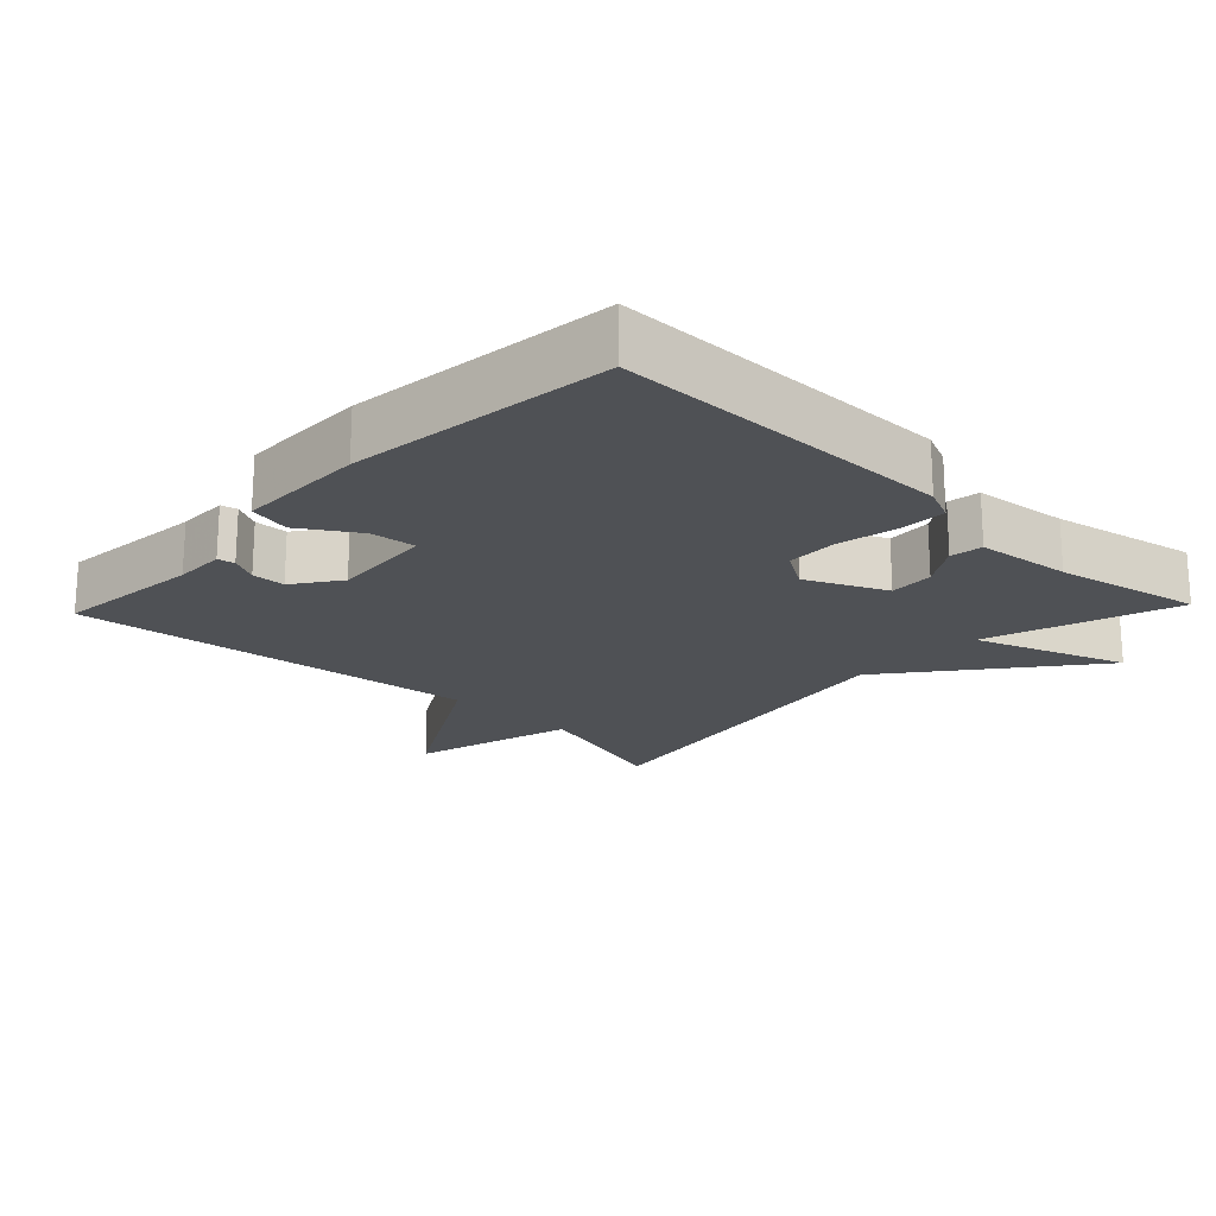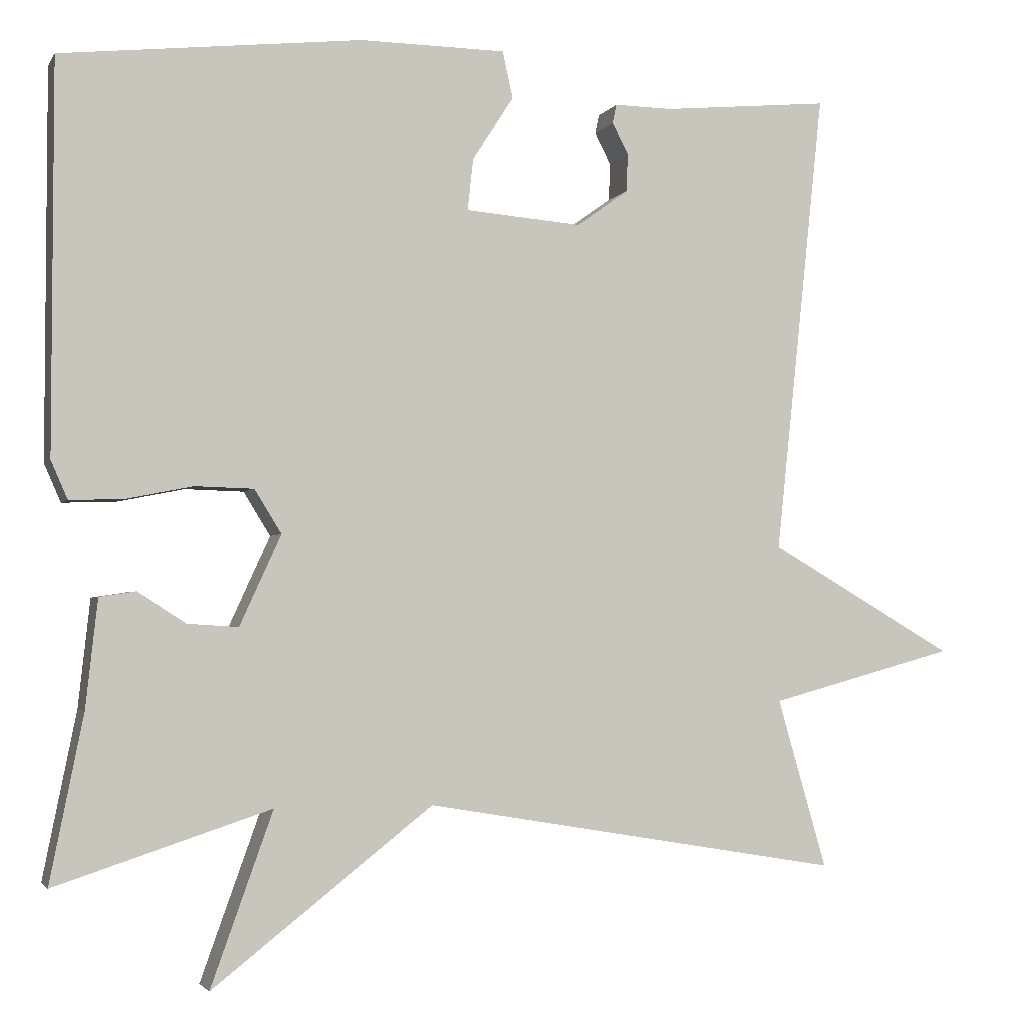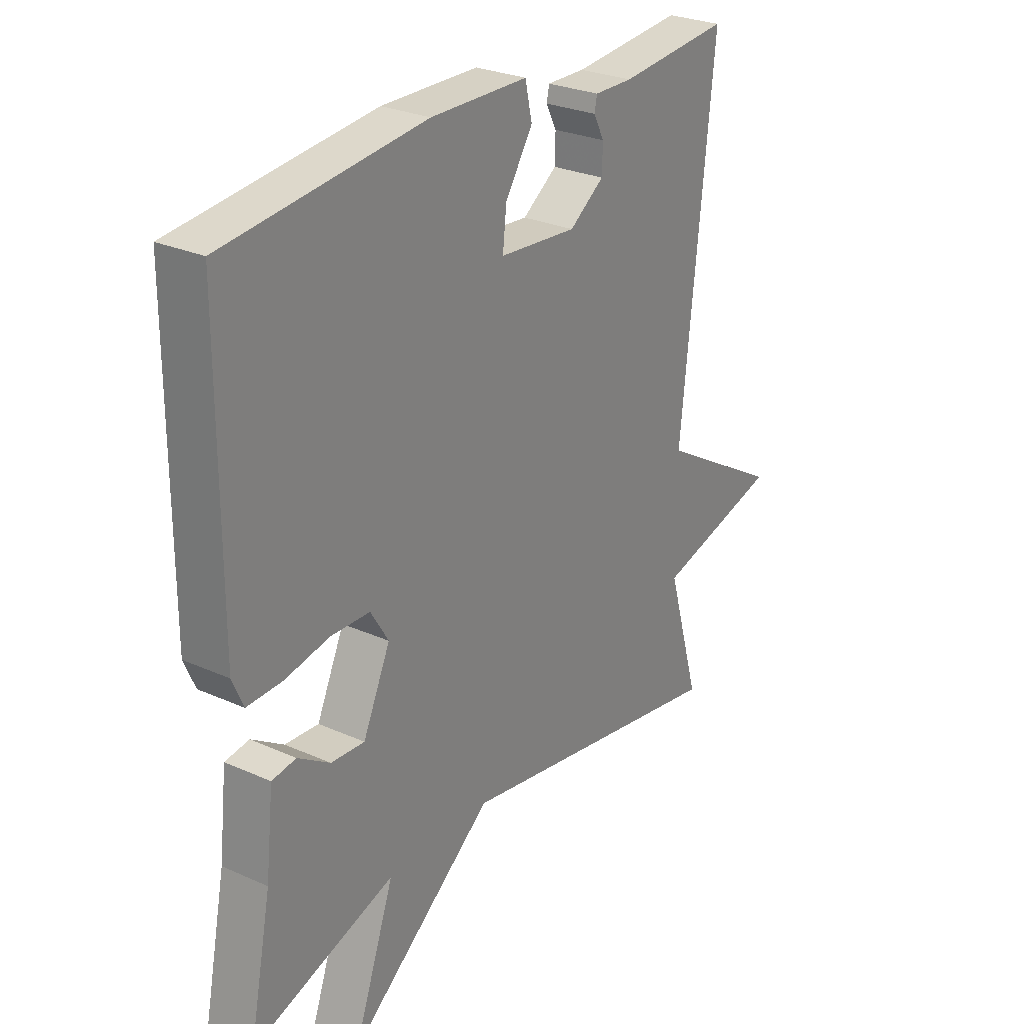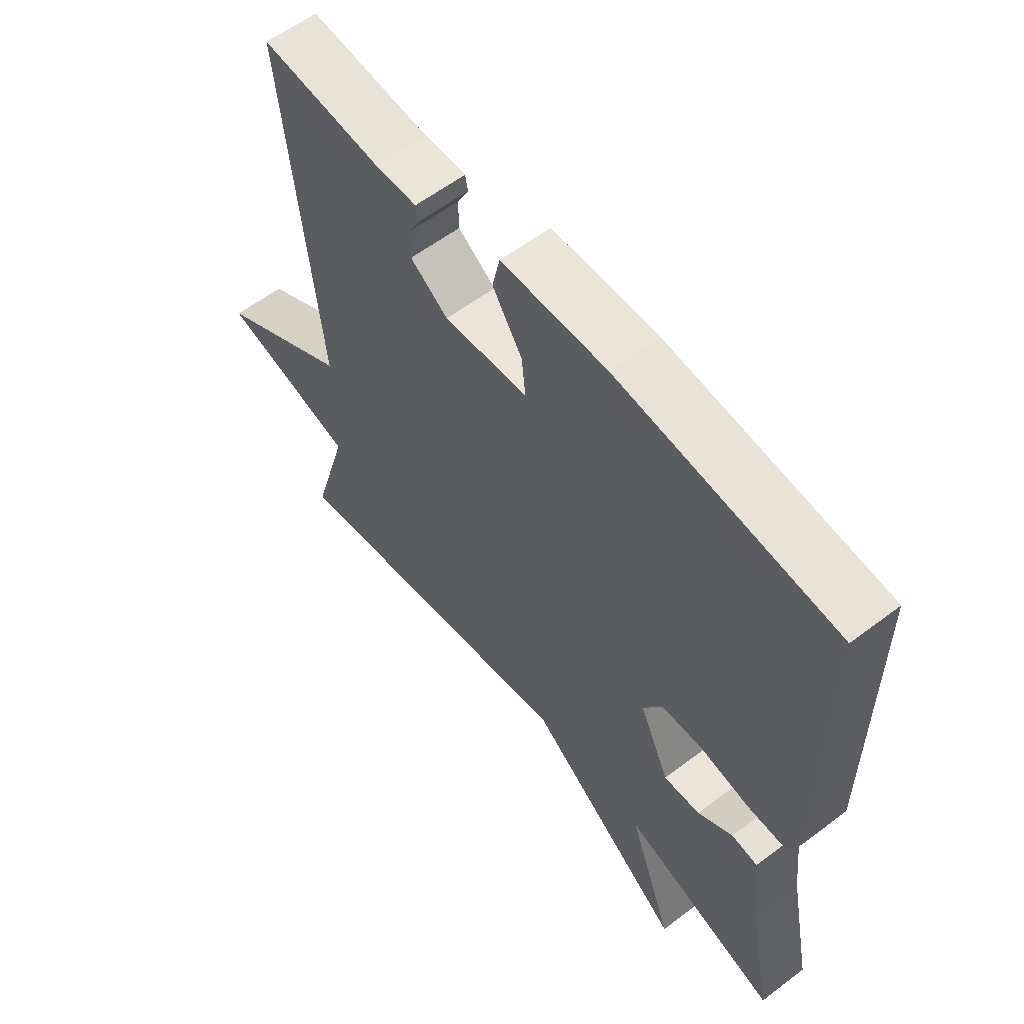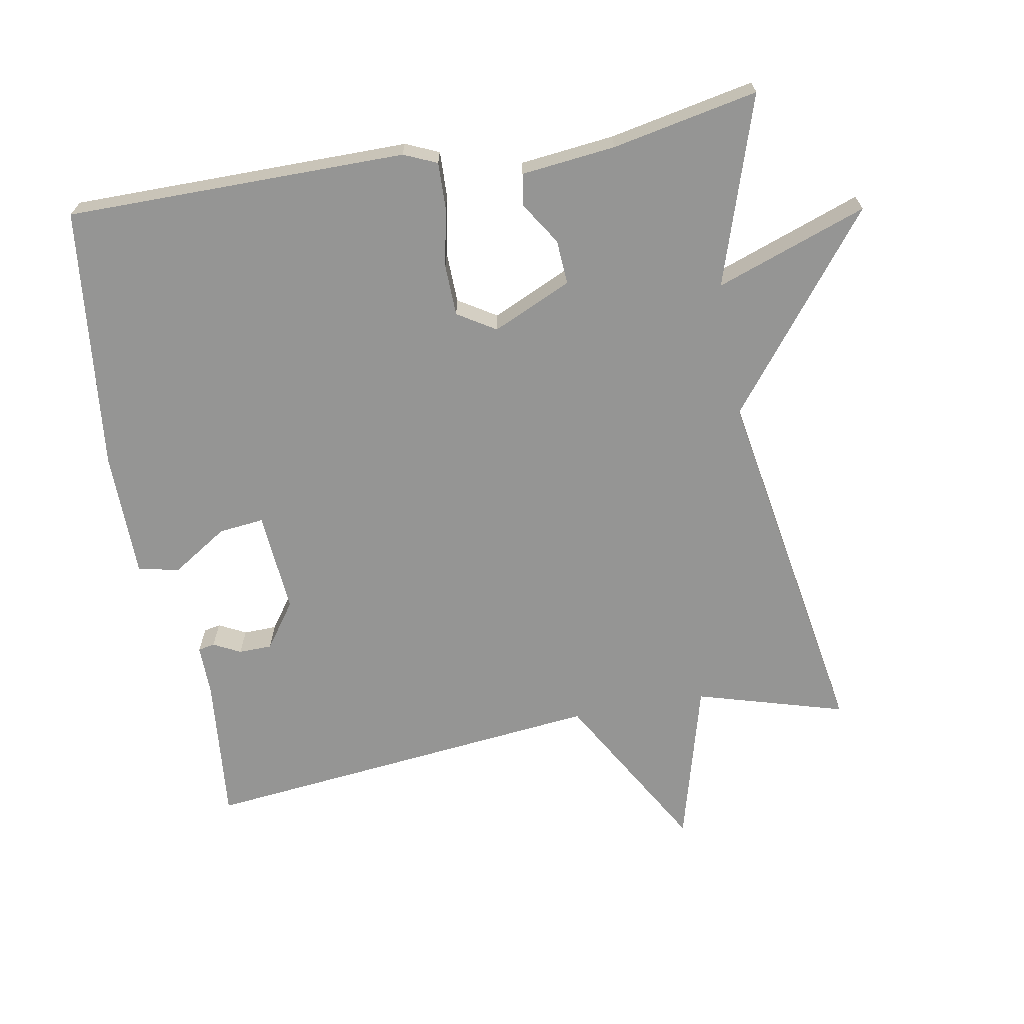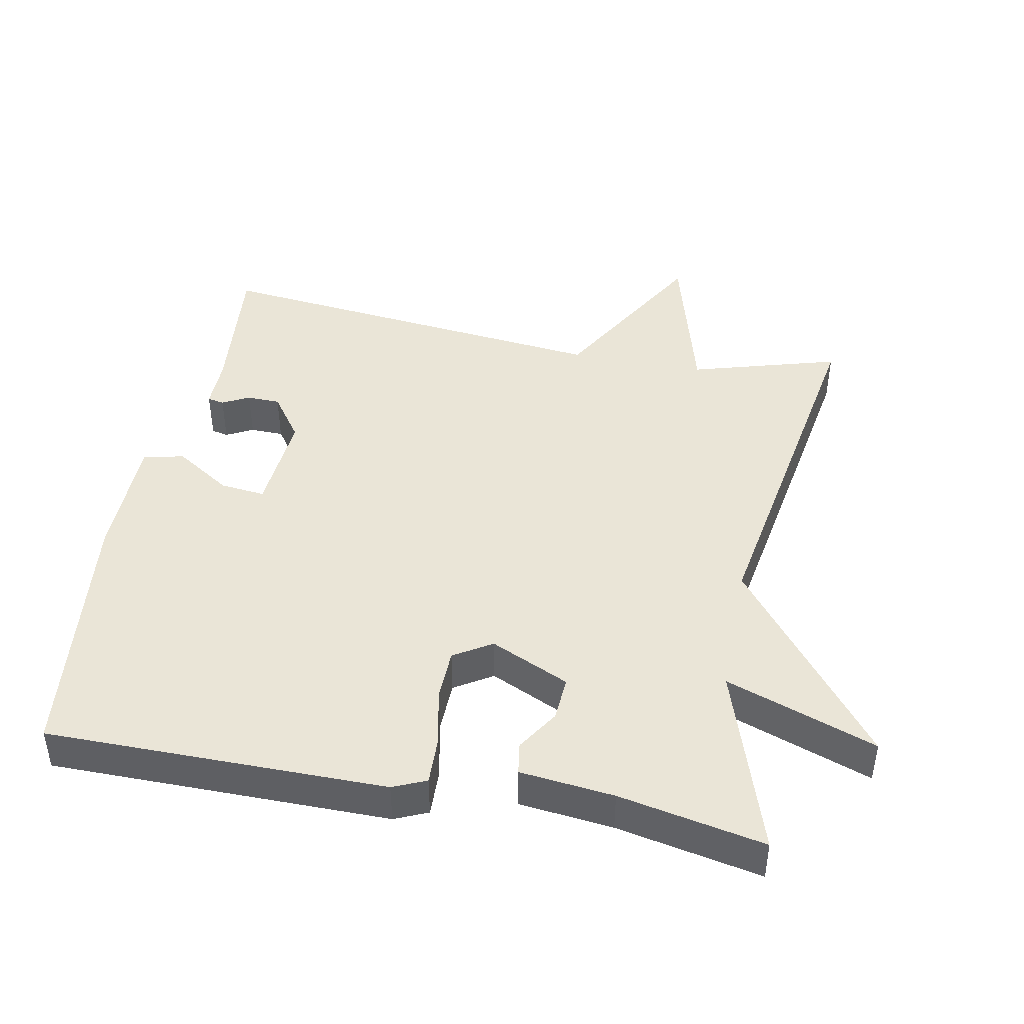
<metadata>
{"format":"obj","ext":"obj","renderer":"f3d","projection":"perspective","resolution":1024,"background":"white","views":[{"elev":-20.0,"azim":46.4,"up":"+Y"},{"elev":-2.6,"azim":163.1,"up":"+Z"},{"elev":27.1,"azim":124.8,"up":"+Z"},{"elev":58.7,"azim":51.9,"up":"+Z"},{"elev":-67.4,"azim":100.2,"up":"+Y"},{"elev":44.2,"azim":100.9,"up":"+Y"}]}
</metadata>
<code>
v -0.5 0.07 0.5
v -0.289 0.07 0.48
v -0.216 0.07 0.481
v -0.211 0.07 0.457
v -0.231 0.07 0.418
v -0.23 0.07 0.37
v -0.164 0.07 0.323
v -0.017 0.07 0.335
v -0.024 0.07 0.4
v -0.076 0.07 0.481
v -0.063 0.07 0.54
v 0.121 0.07 0.542
v 0.5 0.07 0.5
v 0.501 0.07 0.01
v 0.48 0.07 -0.038
v 0.413 0.07 -0.036
v 0.328 0.07 -0.019
v 0.254 0.07 -0.021
v 0.22 0.07 -0.076
v 0.272 0.07 -0.19
v 0.336 0.07 -0.186
v 0.397 0.07 -0.147
v 0.443 0.07 -0.154
v 0.458 0.07 -0.29
v 0.5 0.07 -0.5
v 0.228 0.07 -0.411
v 0.306 0.07 -0.629
v 0.028 0.07 -0.411
v -0.5 0.07 -0.5
v -0.438 0.07 -0.286
v -0.673 0.07 -0.222
v -0.438 0.07 -0.086
v -0.5 0 0.5
v -0.289 0 0.48
v -0.216 0 0.481
v -0.211 0 0.457
v -0.231 0 0.418
v -0.23 0 0.37
v -0.164 0 0.323
v -0.017 0 0.335
v -0.024 0 0.4
v -0.076 0 0.481
v -0.063 0 0.54
v 0.121 0 0.542
v 0.5 0 0.5
v 0.501 0 0.01
v 0.48 0 -0.038
v 0.413 0 -0.036
v 0.328 0 -0.019
v 0.254 0 -0.021
v 0.22 0 -0.076
v 0.272 0 -0.19
v 0.336 0 -0.186
v 0.397 0 -0.147
v 0.443 0 -0.154
v 0.458 0 -0.29
v 0.5 0 -0.5
v 0.228 0 -0.411
v 0.306 0 -0.629
v 0.028 0 -0.411
v -0.5 0 -0.5
v -0.438 0 -0.286
v -0.673 0 -0.222
v -0.438 0 -0.086
f 30 31 32
f 28 29 30
f 28 30 32
f 26 27 28
f 26 28 32 1
f 24 25 26
f 23 24 26
f 22 23 26
f 21 22 26
f 20 21 26
f 19 20 26 1
f 15 16 17
f 14 15 17
f 13 14 17
f 12 13 17
f 11 12 17
f 10 11 17
f 9 10 17
f 8 9 17 18
f 7 8 18 19
f 2 3 4 5
f 2 5 6
f 1 2 6
f 1 6 7 19
f 64 63 62
f 62 61 60
f 64 62 60
f 60 59 58
f 33 64 60 58
f 58 57 56
f 58 56 55
f 58 55 54
f 58 54 53
f 58 53 52
f 33 58 52 51
f 49 48 47
f 49 47 46
f 49 46 45
f 49 45 44
f 49 44 43
f 49 43 42
f 49 42 41
f 50 49 41 40
f 51 50 40 39
f 37 36 35 34
f 38 37 34
f 38 34 33
f 51 39 38 33
f 1 33 34 2
f 2 34 35 3
f 3 35 36 4
f 4 36 37 5
f 5 37 38 6
f 6 38 39 7
f 7 39 40 8
f 8 40 41 9
f 9 41 42 10
f 10 42 43 11
f 11 43 44 12
f 12 44 45 13
f 13 45 46 14
f 14 46 47 15
f 15 47 48 16
f 16 48 49 17
f 17 49 50 18
f 18 50 51 19
f 19 51 52 20
f 20 52 53 21
f 21 53 54 22
f 22 54 55 23
f 23 55 56 24
f 24 56 57 25
f 25 57 58 26
f 26 58 59 27
f 27 59 60 28
f 28 60 61 29
f 29 61 62 30
f 30 62 63 31
f 31 63 64 32
f 32 64 33 1

</code>
